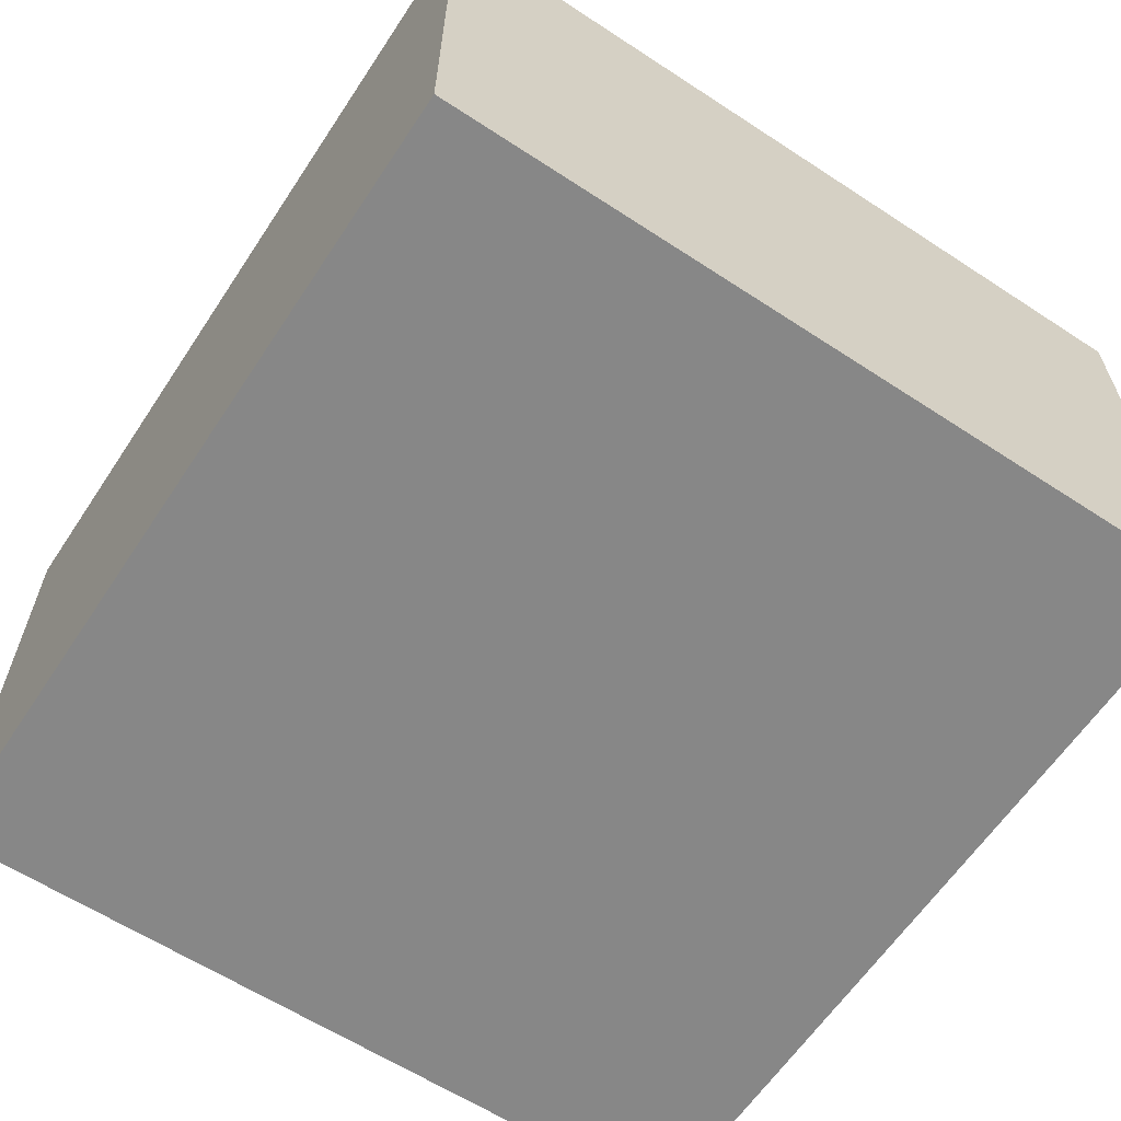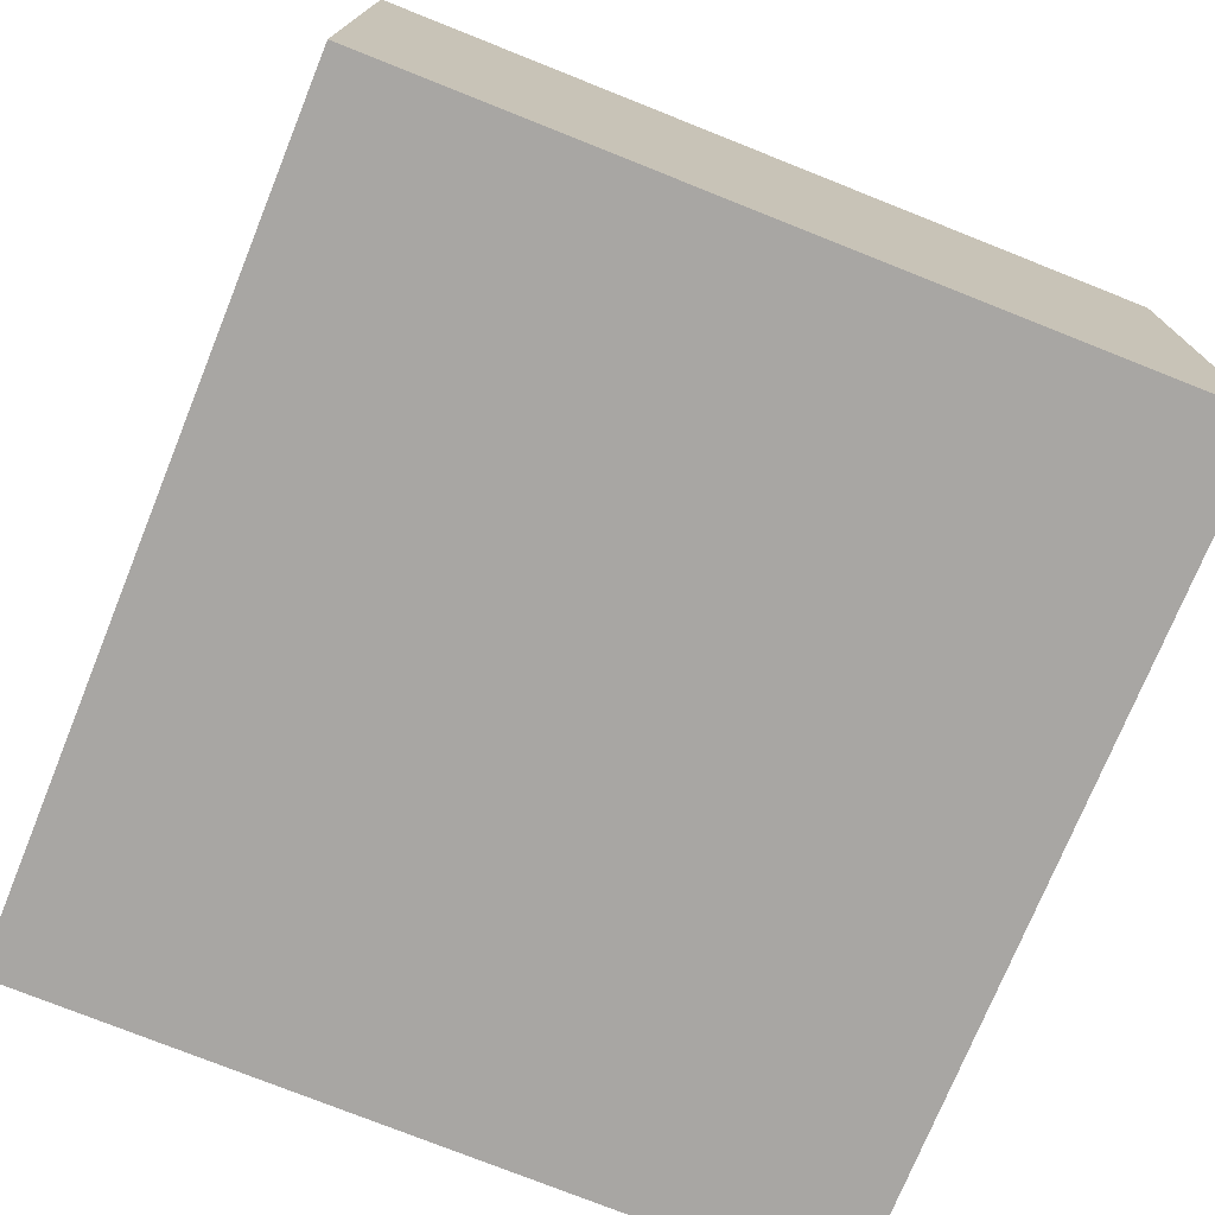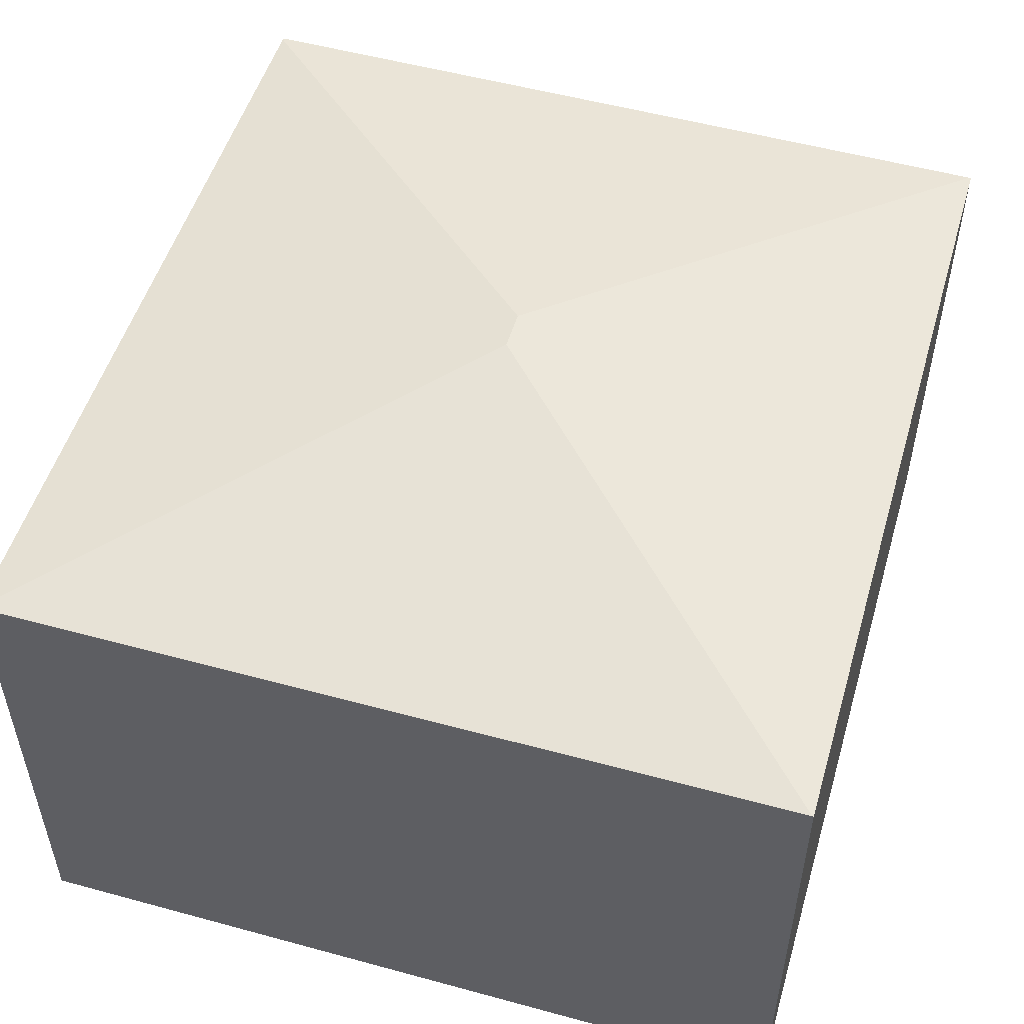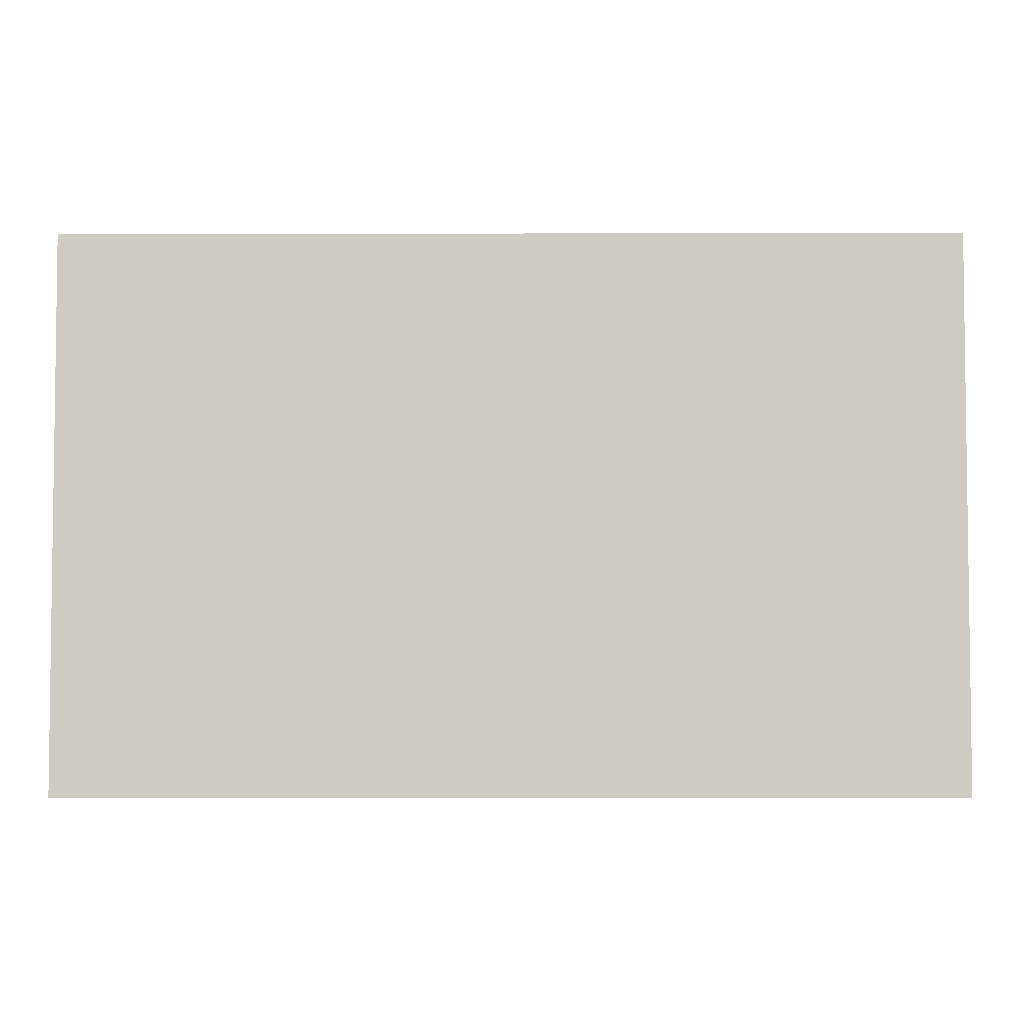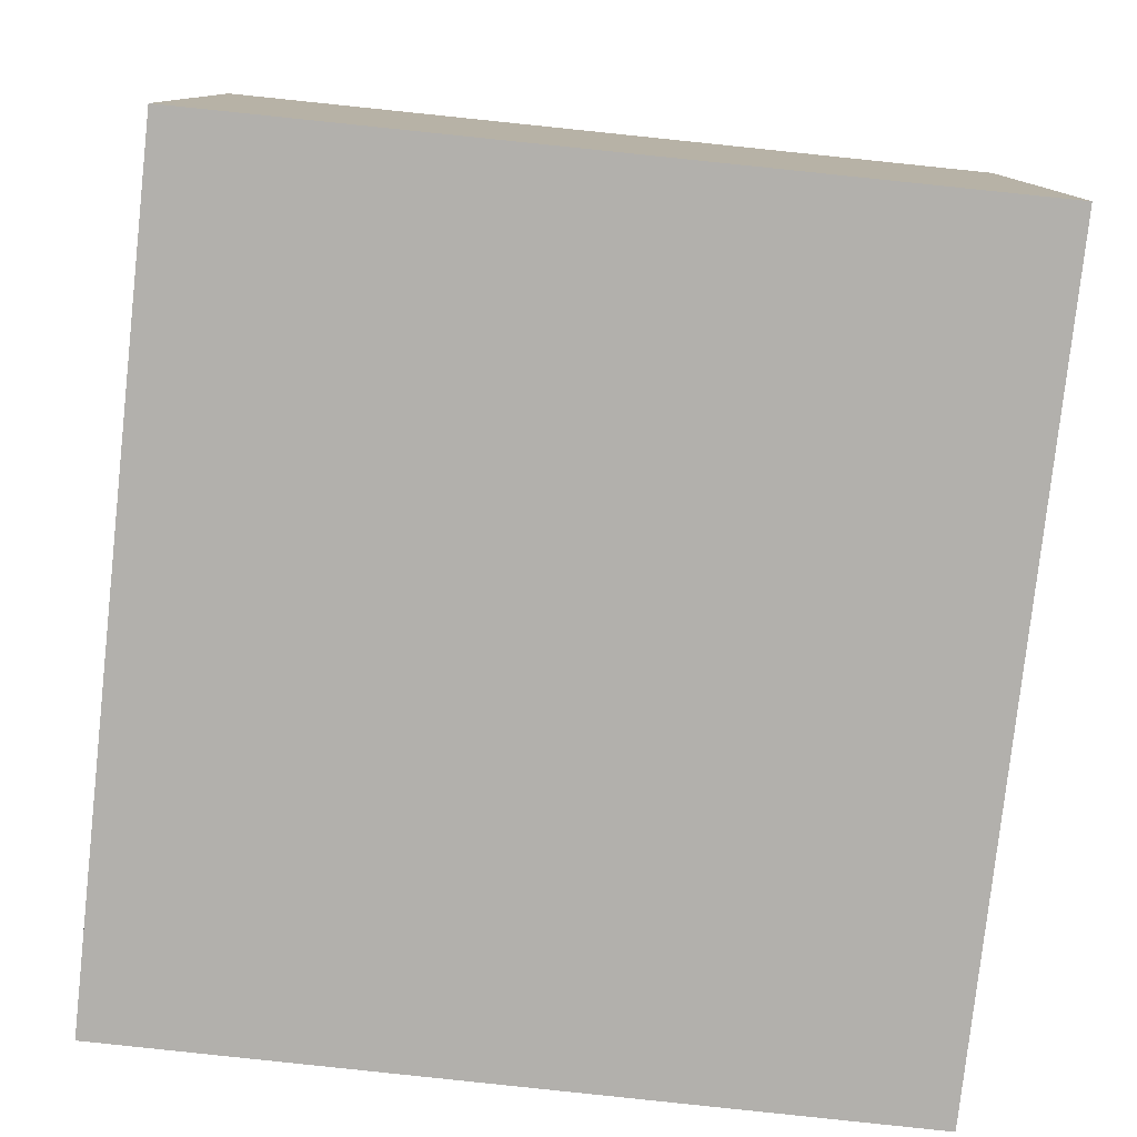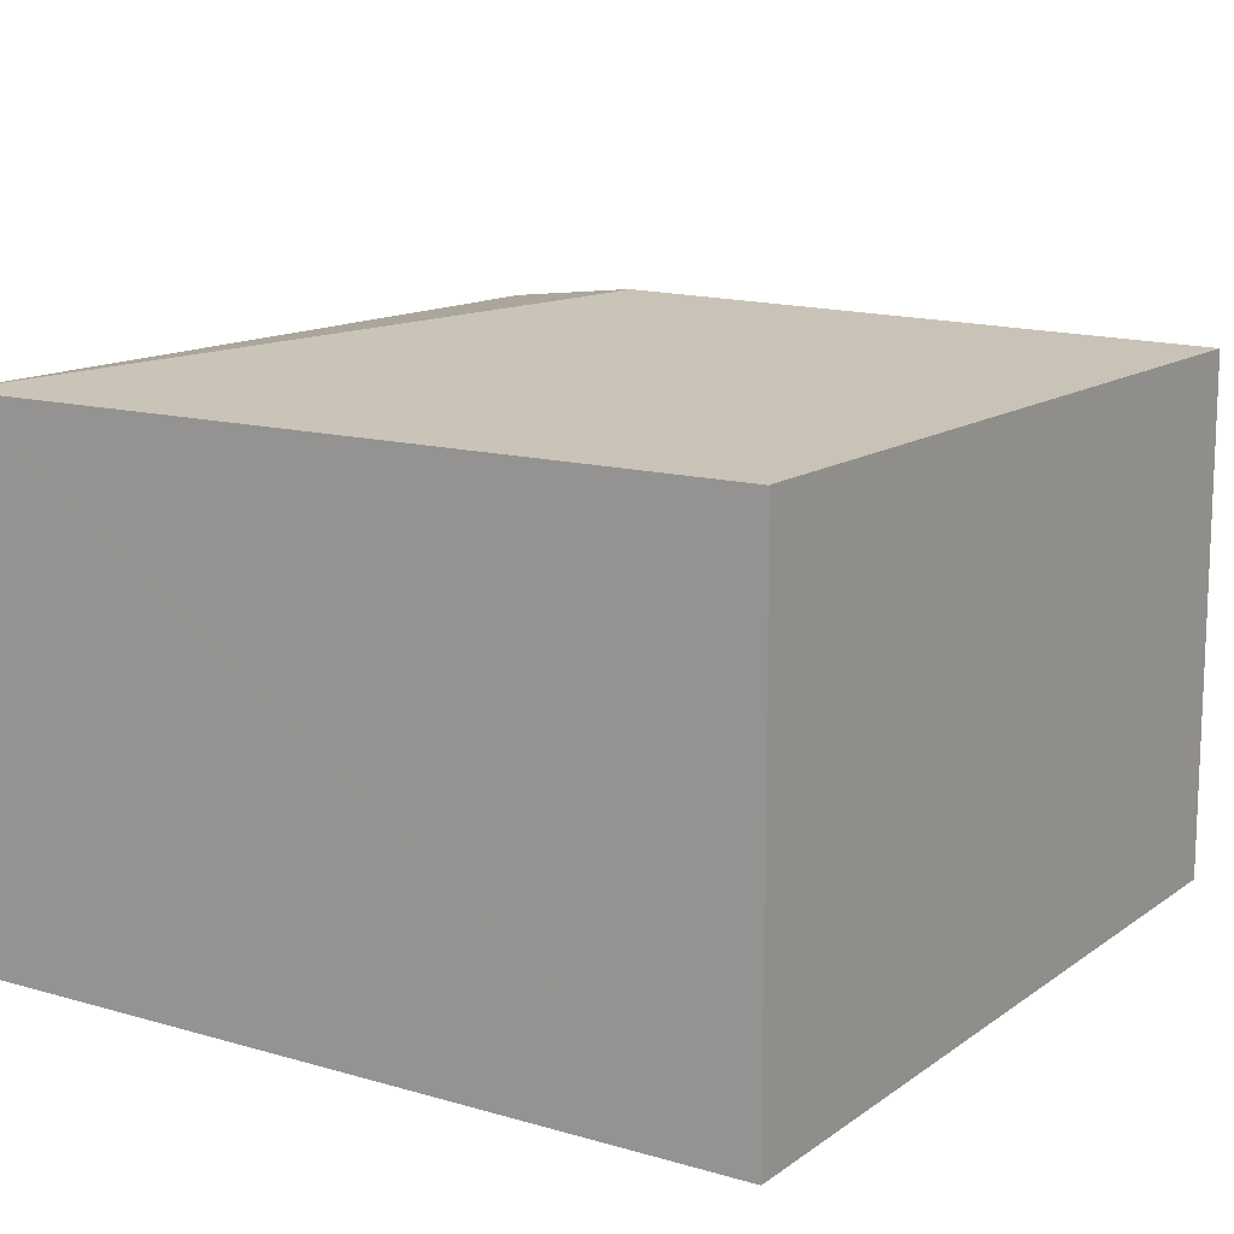
<metadata>
{"format":"obj","ext":"obj","renderer":"f3d","projection":"perspective","resolution":1024,"background":"white","views":[{"elev":-62.3,"azim":55.6,"up":"+Y"},{"elev":-74.3,"azim":-112.9,"up":"+Y"},{"elev":52.0,"azim":105.6,"up":"+Y"},{"elev":-4.8,"azim":-0.5,"up":"+Y"},{"elev":-78.7,"azim":-97.1,"up":"+Y"},{"elev":13.1,"azim":-57.9,"up":"+Y"}]}
</metadata>
<code>
v  0.387 11.73 -17.94
v  19.19 11.73 -17.67
v  19.19 11.72 -17.7
v  0.386 11.74 -17.9
v  0.067 11.73 0.001
v  0 11.72 7.175e-16
v  9.178 13.27 -8.842
v  10.07 13.27 -8.828
v  18.93 11.73 0.3
v  0 0 0
v  18.93 -1.837e-17 0.3
v  0.067 -6.123e-20 0.001
v  19.19 1.082e-15 -17.67
v  19.19 1.084e-15 -17.7
v  0.387 1.099e-15 -17.94
v  0.386 1.096e-15 -17.9
g defaultobject
f 1 2 3
f 2 1 4
f 5 4 6
f 4 5 7
f 7 2 4
f 2 7 8
f 8 5 9
f 5 8 7
f 8 9 2
f 6 9 5
f 9 6 10
f 9 10 11
f 11 10 12
f 11 2 9
f 2 11 13
f 2 13 3
f 3 13 14
f 3 15 1
f 15 3 14
f 4 10 6
f 10 4 1
f 10 1 16
f 16 1 15
f 13 15 14
f 15 13 11
f 15 11 12
f 15 12 16
f 16 12 10

</code>
